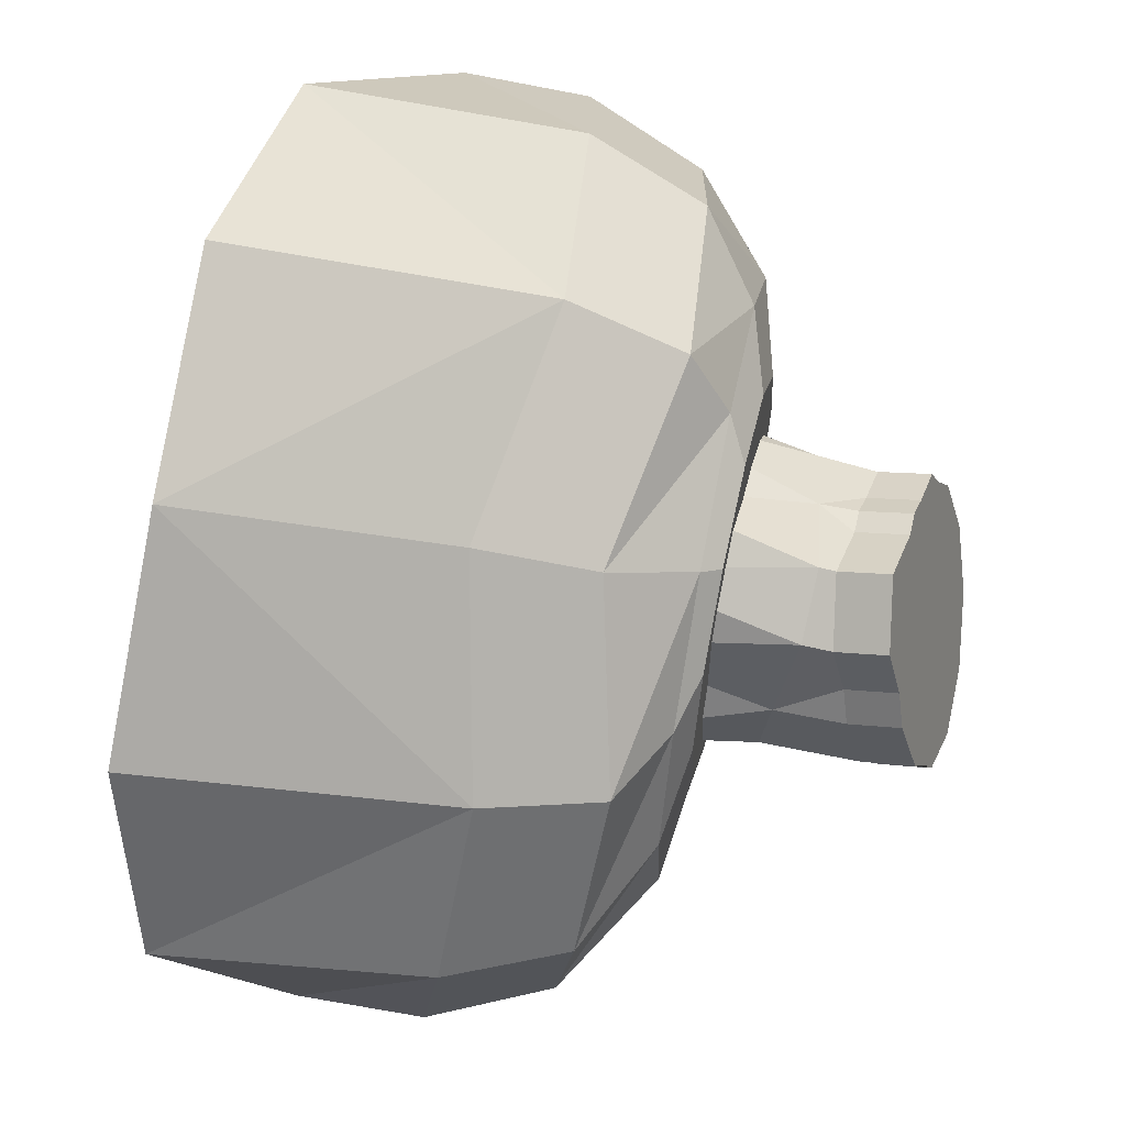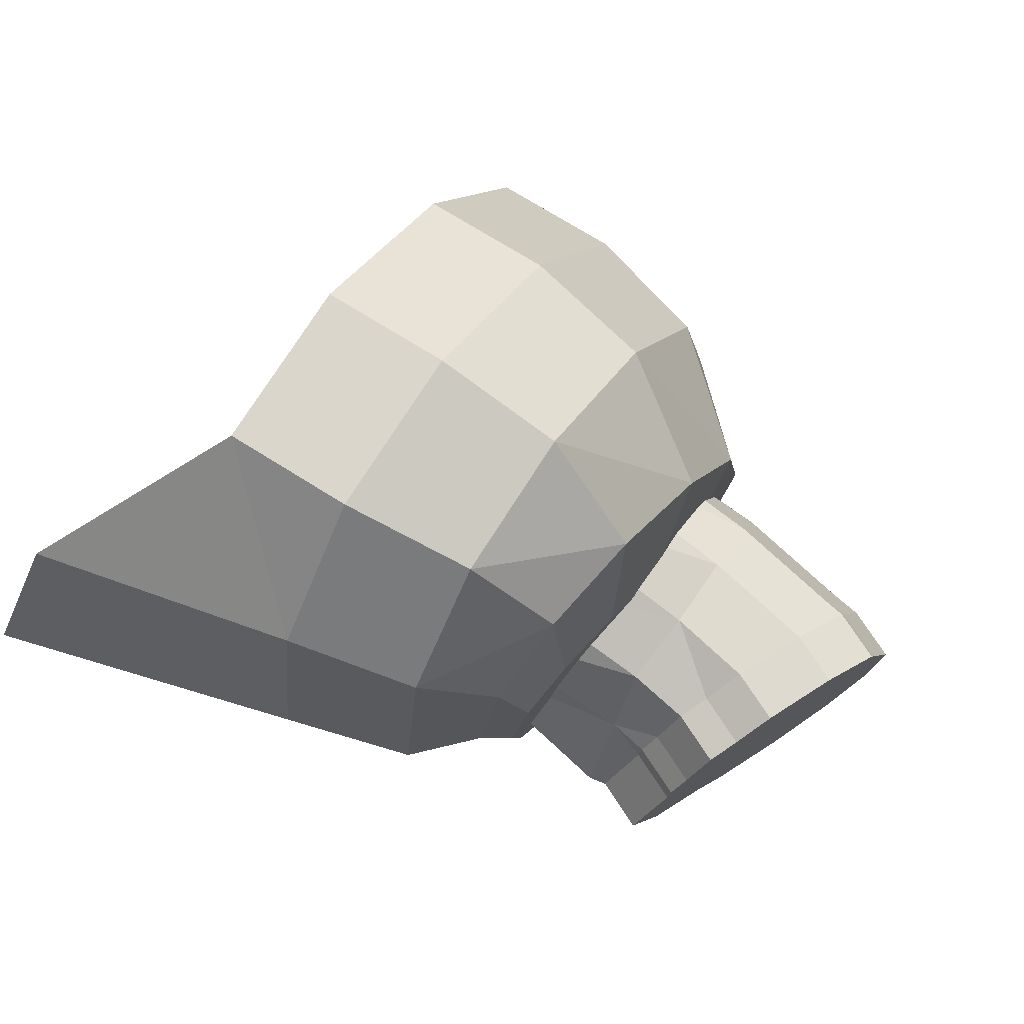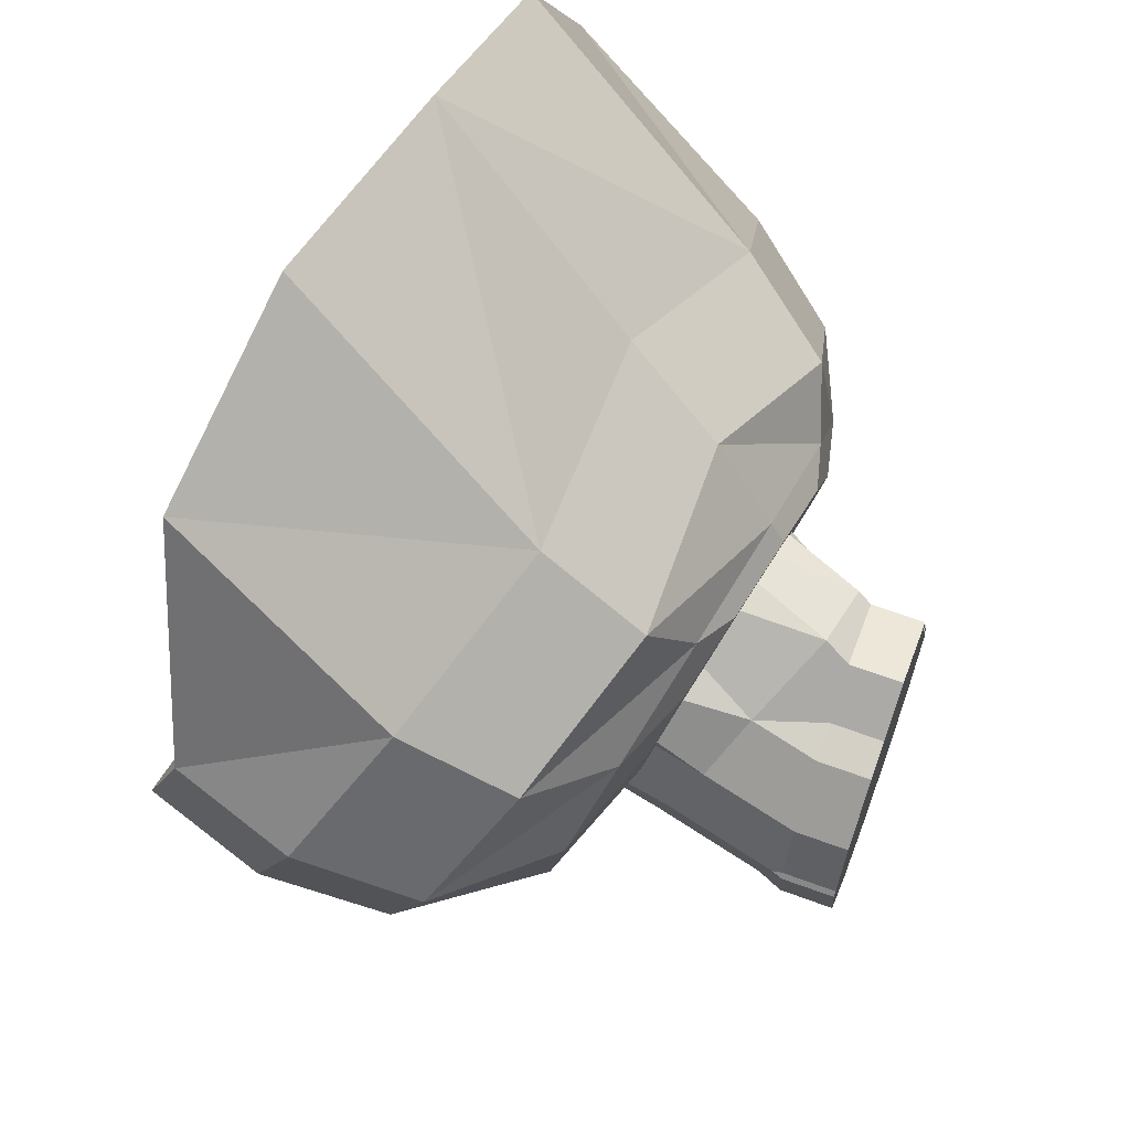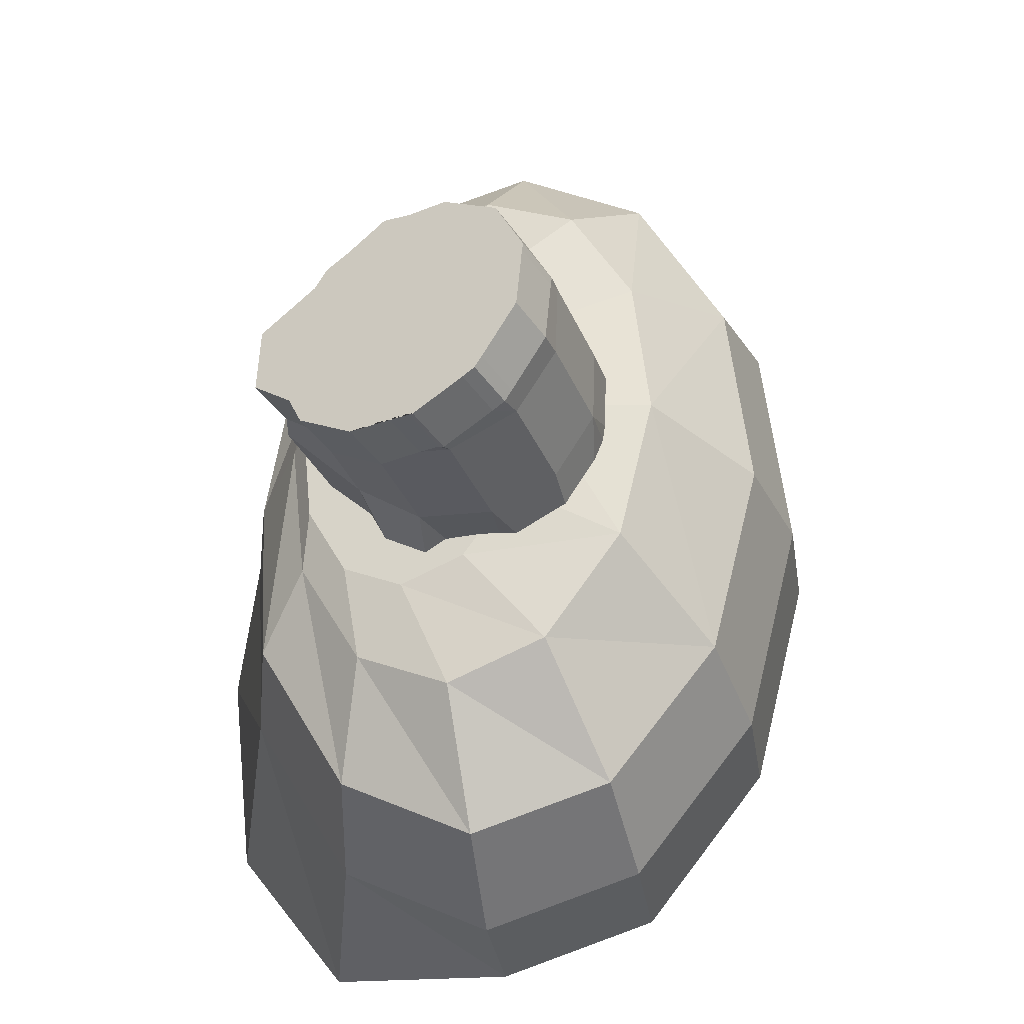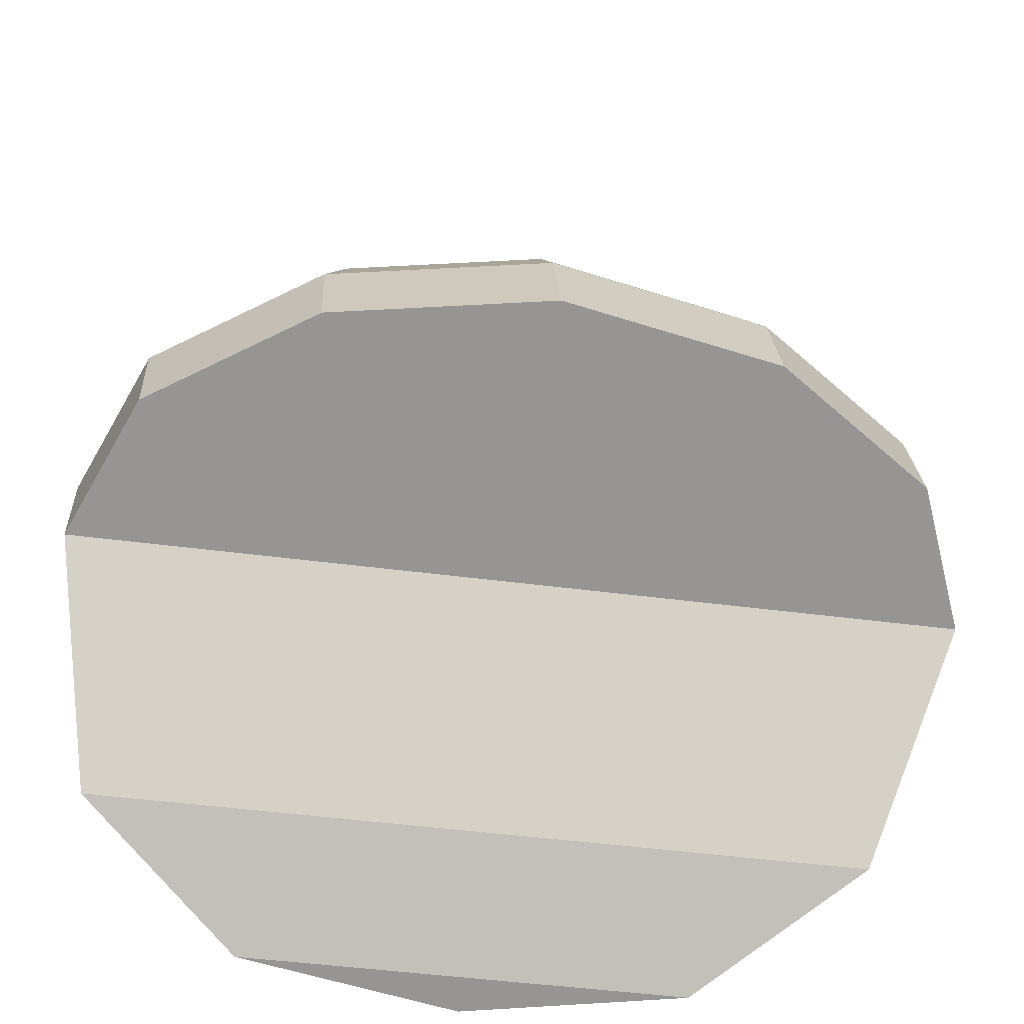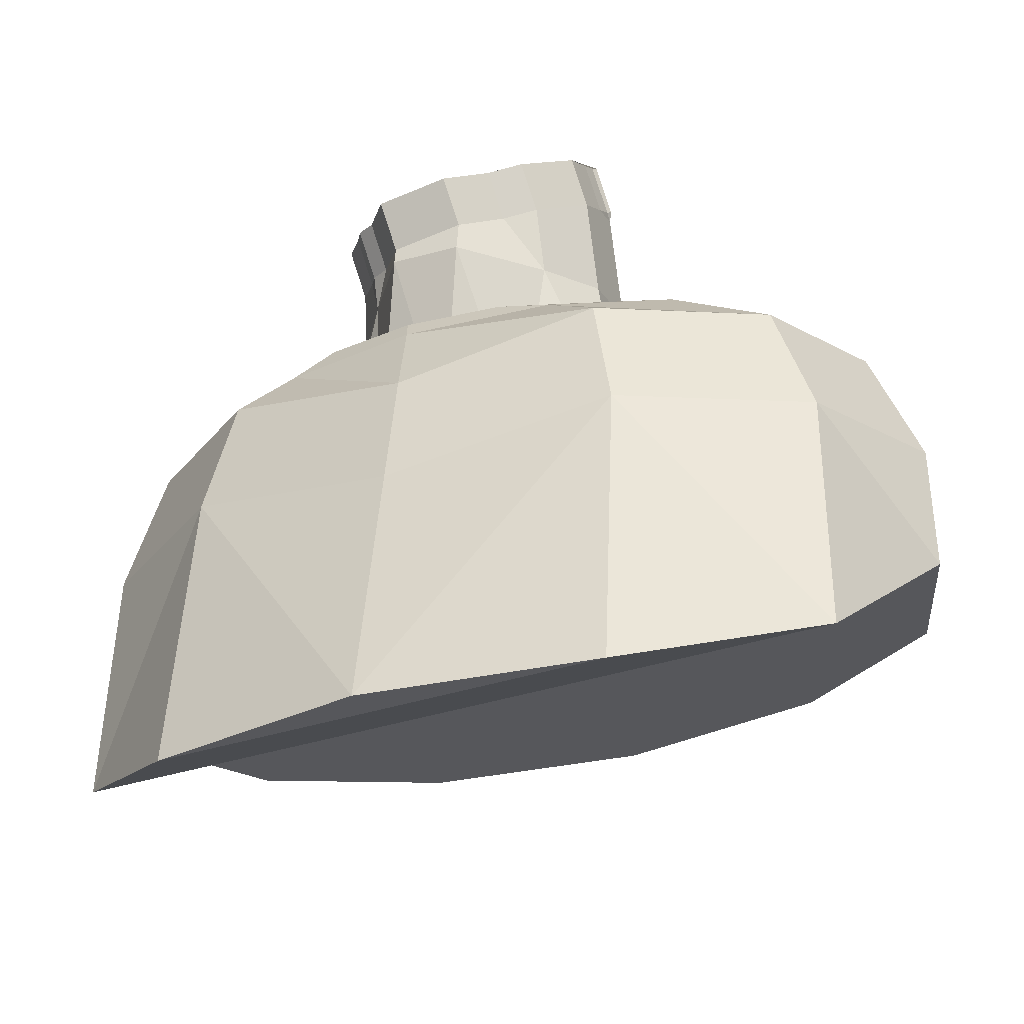
<metadata>
{"format":"obj","ext":"obj","renderer":"f3d","projection":"perspective","resolution":1024,"background":"white","views":[{"elev":-35.4,"azim":75.4,"up":"+Z"},{"elev":58.7,"azim":115.9,"up":"+Z"},{"elev":-71.8,"azim":45.4,"up":"+Z"},{"elev":56.6,"azim":-140.4,"up":"+Y"},{"elev":-59.1,"azim":-62.5,"up":"+Y"},{"elev":-36.0,"azim":151.7,"up":"+Y"}]}
</metadata>
<code>
o model
v -0.08819 -0.1525 0.04384
v -0.06455 -0.1499 0.07419
v -0.07984 -0.2075 0.08787
v -0.1035 -0.2101 0.05751
v -0.0443 -0.2091 0.1027
v -0.006391 -0.2144 0.09815
v 0.03801 -0.2299 0.04037
v 0.02749 -0.2397 -0.03911
v 0.05114 -0.2372 -0.008753
v -0.02659 -0.2369 -0.04255
v -0.0645 -0.2316 -0.03796
v -0.07933 -0.1664 -0.02881
v -0.09463 -0.224 -0.01513
v -0.0936 -0.1585 0.006139
v -0.1089 -0.2161 0.01981
v -0.09536 -0.3205 0.1181
v -0.05852 -0.3166 0.137
v -0.01702 -0.3153 0.135
v 0.02602 -0.2246 0.0808
v 0.01804 -0.317 0.1128
v 0.03953 -0.3238 0.0816
v 0.03547 -0.3267 0.03496
v 0.01317 -0.3322 0.000298
v -0.02367 -0.3361 -0.01858
v -0.07824 -0.3368 -0.04161
v -0.1002 -0.3356 0.005674
v -0.135 -0.3268 0.02735
v -0.1177 -0.3259 0.08347
v -0.1863 -0.3427 0.1421
v -0.09829 -0.3422 0.2279
v -0.1051 -0.4073 0.2352
v -0.1931 -0.4078 0.1494
v 0.000641 -0.3482 0.266
v -0.006161 -0.4134 0.2734
v 0.08397 -0.3591 0.2463
v 0.07717 -0.4243 0.2537
v 0.1294 -0.372 0.1741
v 0.1247 -0.3835 0.06856
v 0.1368 -0.5147 0.1646
v 0.08749 -0.561 -0.05752
v 0.141 -0.5541 0.05291
v -0.01688 -0.3908 -0.1277
v -0.000533 -0.5615 -0.1433
v -0.1158 -0.3848 -0.1658
v -0.1084 -0.5275 -0.1753
v -0.1991 -0.3739 -0.1461
v -0.2059 -0.439 -0.1388
v -0.2445 -0.361 -0.07386
v -0.2514 -0.4261 -0.0665
v -0.2399 -0.3496 0.03164
v -0.2467 -0.4147 0.03899
v -0.2175 -0.2982 -0.0675
v -0.2134 -0.288 0.02649
v -0.1771 -0.3097 -0.1319
v -0.1028 -0.3194 -0.1494
v -0.01469 -0.3248 -0.1154
v 0.06686 -0.4138 -0.03997
v 0.05944 -0.3478 -0.0371
v 0.1114 -0.3182 0.05939
v 0.1156 -0.308 0.1534
v 0.07516 -0.2965 0.2178
v 0.000914 -0.2868 0.2353
v -0.08724 -0.2814 0.2013
v -0.1657 -0.2819 0.1249
v -0.1536 -0.2508 -0.04345
v -0.1258 -0.2678 -0.08909
v -0.07331 -0.2836 -0.1007
v -0.01009 -0.294 -0.07507
v 0.04687 -0.2962 -0.01917
v 0.08231 -0.2896 0.05207
v 0.08674 -0.2759 0.1195
v 0.05896 -0.2589 0.1652
v 0.006428 -0.2431 0.1768
v -0.05679 -0.2327 0.1512
v -0.1138 -0.2306 0.09527
v -0.1492 -0.2372 0.02403
v -0.08765 -0.2535 -0.03078
v -0.0693 -0.2658 -0.06021
v -0.03485 -0.2766 -0.06722
v 0.00647 -0.2831 -0.04992
v 0.04359 -0.2836 -0.01296
v 0.06656 -0.2778 0.03376
v 0.06923 -0.2674 0.07773
v 0.05088 -0.2551 0.1072
v 0.01643 -0.2443 0.1142
v -0.02489 -0.2378 0.09687
v -0.06201 -0.2373 0.0599
v -0.08498 -0.2431 0.01318
v -0.0297 -0.1541 0.08969
v -0.03695 -0.1512 0.08574
v 0.004397 -0.1738 0.08851
v 0.01969 -0.1857 0.0772
v 0.04307 -0.2109 0.03585
v 0.03841 -0.2046 0.04861
v 0.0412 -0.2133 0.0238
v 0.02659 -0.2232 -0.03974
v 0.05064 -0.2281 -0.009101
v -0.00069 -0.2084 -0.04194
v -0.01721 -0.2016 -0.05094
v -0.0513 -0.1819 -0.04976
v -0.06734 -0.1694 -0.03789
v -0.08899 -0.1482 -0.006754
v -0.07827 -0.1615 -0.03207
v -0.07533 -0.1633 -0.0326
v -0.06247 -0.1406 0.072
v -0.06502 -0.1403 0.0681
v -0.0856 -0.1371 0.03859
v -0.09052 -0.1436 0.006184
v -0.09143 -0.145 -0.00039
v 0.03249 -0.1947 0.07128
v -0.01622 -0.1304 0.08287
v -0.02347 -0.1274 0.07893
v 0.01787 -0.1501 0.08169
v 0.05655 -0.1871 0.02904
v 0.05189 -0.1808 0.04179
v 0.05468 -0.1895 0.01698
v -0.05386 -0.1456 -0.04471
v -0.06185 -0.1396 -0.03941
v -0.04899 -0.1169 0.06518
v -0.05154 -0.1165 0.06128
v -0.07551 -0.1244 -0.01357
v -0.06479 -0.1378 -0.03889
v -0.07212 -0.1133 0.03177
v 0.04597 -0.171 0.06446
v 0.01279 -0.1846 -0.04876
v -0.003726 -0.1778 -0.05775
v -0.07795 -0.1212 -0.007206
v 0.03316 -0.162 0.07038
v 0.06411 -0.2043 -0.01592
v -0.07705 -0.1198 -0.000632
v -0.03782 -0.1581 -0.05657
v 0.04006 -0.1995 -0.04655
f 4 3 2 1
f 2 3 5 89 90
f 89 5 6 91
f 91 6 92
f 7 93 94
f 7 95 93
f 97 9 8 96
f 99 98 10
f 10 11 100 99
f 100 11 13 12 101
f 13 15 14 12
f 15 4 1 14
f 12 14 102 103
f 16 3 4
f 3 17 5
f 5 18 6
f 6 20 19
f 21 7 19
f 22 9 7
f 23 8 9
f 10 8 24
f 11 10 25
f 13 11 26
f 27 15 13
f 27 4 15
f 24 23 22 20 18 17 16 28 26
f 16 4 28
f 28 4 27
f 3 16 17
f 5 17 18
f 6 18 20
f 20 21 19
f 21 22 7
f 22 23 9
f 24 8 23
f 25 10 24
f 26 11 25
f 27 13 26
f 104 101 12
f 105 2 90
f 107 1 2 106
f 14 1 107 108 109
f 14 109 102
f 103 104 12
f 105 106 2
f 95 7 9 97
f 8 10 98 96
f 26 25 24
f 6 19 110 92
f 94 110 19 7
f 20 22 21
f 28 27 26
f 32 31 30 29
f 31 34 33 30
f 34 36 35 33
f 36 37 35
f 39 38 37
f 41 40 38
f 42 40 43
f 44 42 45
f 46 44 47
f 47 49 48 46
f 49 51 50 48
f 51 32 29 50
f 53 52 48 50
f 34 31 32 51 49 47 36
f 52 54 46 48
f 54 55 44 46
f 55 56 42 44
f 56 58 57 42
f 58 59 38 57
f 59 60 37 38
f 60 61 35 37
f 61 62 33 35
f 62 63 30 33
f 63 64 29 30
f 64 53 50 29
f 53 65 52
f 52 66 54
f 54 67 55
f 55 68 56
f 58 56 69
f 59 58 70
f 60 59 71
f 61 60 72
f 62 61 73
f 63 62 74
f 64 63 75
f 64 75 53
f 76 77 65
f 53 76 65
f 53 75 76
f 65 66 52
f 66 67 54
f 67 68 55
f 69 56 68
f 58 69 70
f 59 70 71
f 60 71 72
f 73 61 72
f 62 73 74
f 63 74 75
f 65 78 66
f 78 79 67 66
f 79 80 68 67
f 80 81 69 68
f 81 82 70 69
f 82 83 71 70
f 83 84 72 71
f 84 85 73 72
f 85 86 74 73
f 86 87 75 74
f 75 87 76
f 78 77 88 87 86 85 84 83 82 81 80 79
f 76 88 77
f 76 87 88
f 77 78 65
f 43 40 41
f 45 42 43
f 45 43 41
f 39 41 38
f 45 41 39
f 47 44 45
f 39 47 45
f 36 39 37
f 39 36 47
f 40 57 38
f 57 40 42
f 99 100 131 126
f 122 121 127 130 123 120 119 112 111 113 128 124 115 114 116 129 132 125 126 131 117 118
f 97 96 132 129
f 108 107 123 130
f 105 90 112 119
f 92 110 124 128
f 93 95 116 114
f 91 92 128 113
f 96 98 125 132
f 98 99 126 125
f 107 106 120 123
f 101 104 118 117
f 100 101 117 131
f 106 105 119 120
f 110 94 115 124
f 95 97 129 116
f 90 89 111 112
f 102 109 127 121
f 89 91 113 111
f 104 103 122 118
f 103 102 121 122
f 109 108 130 127
f 94 93 114 115

</code>
